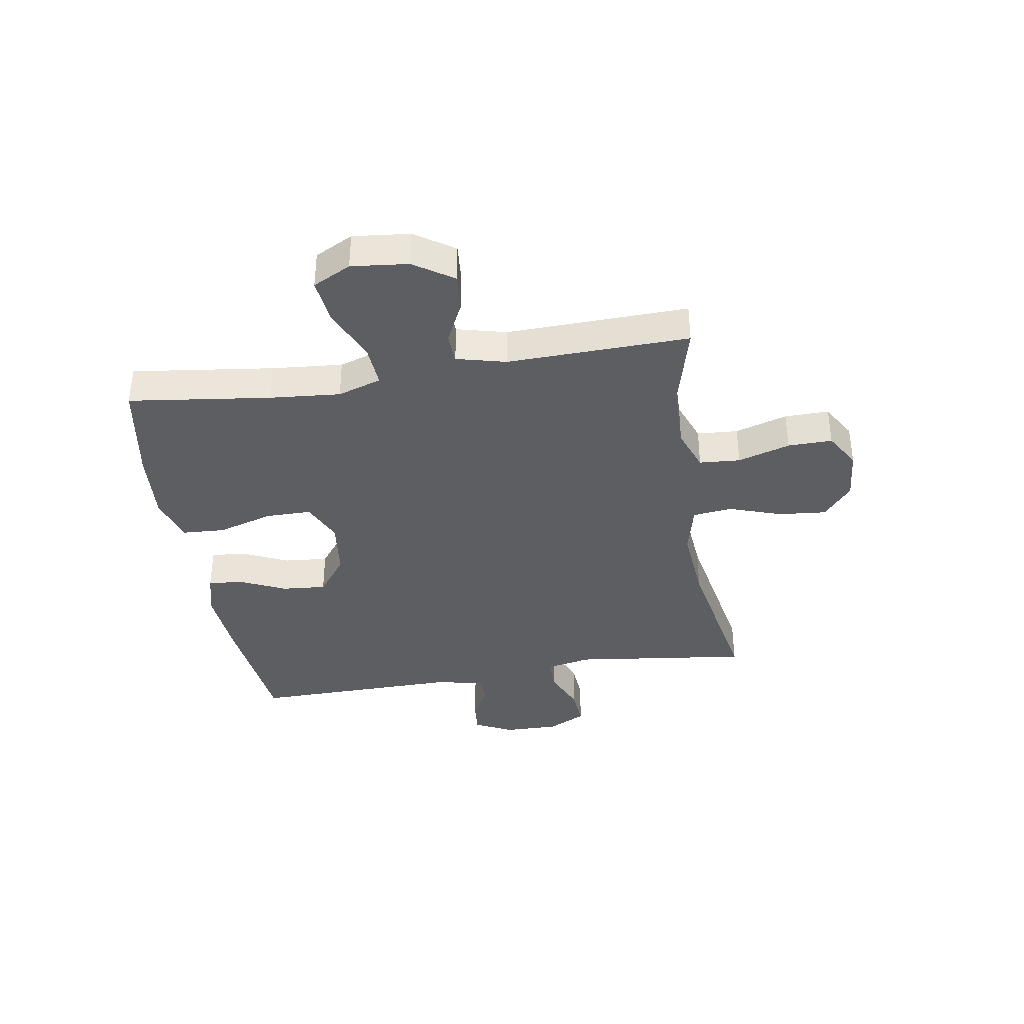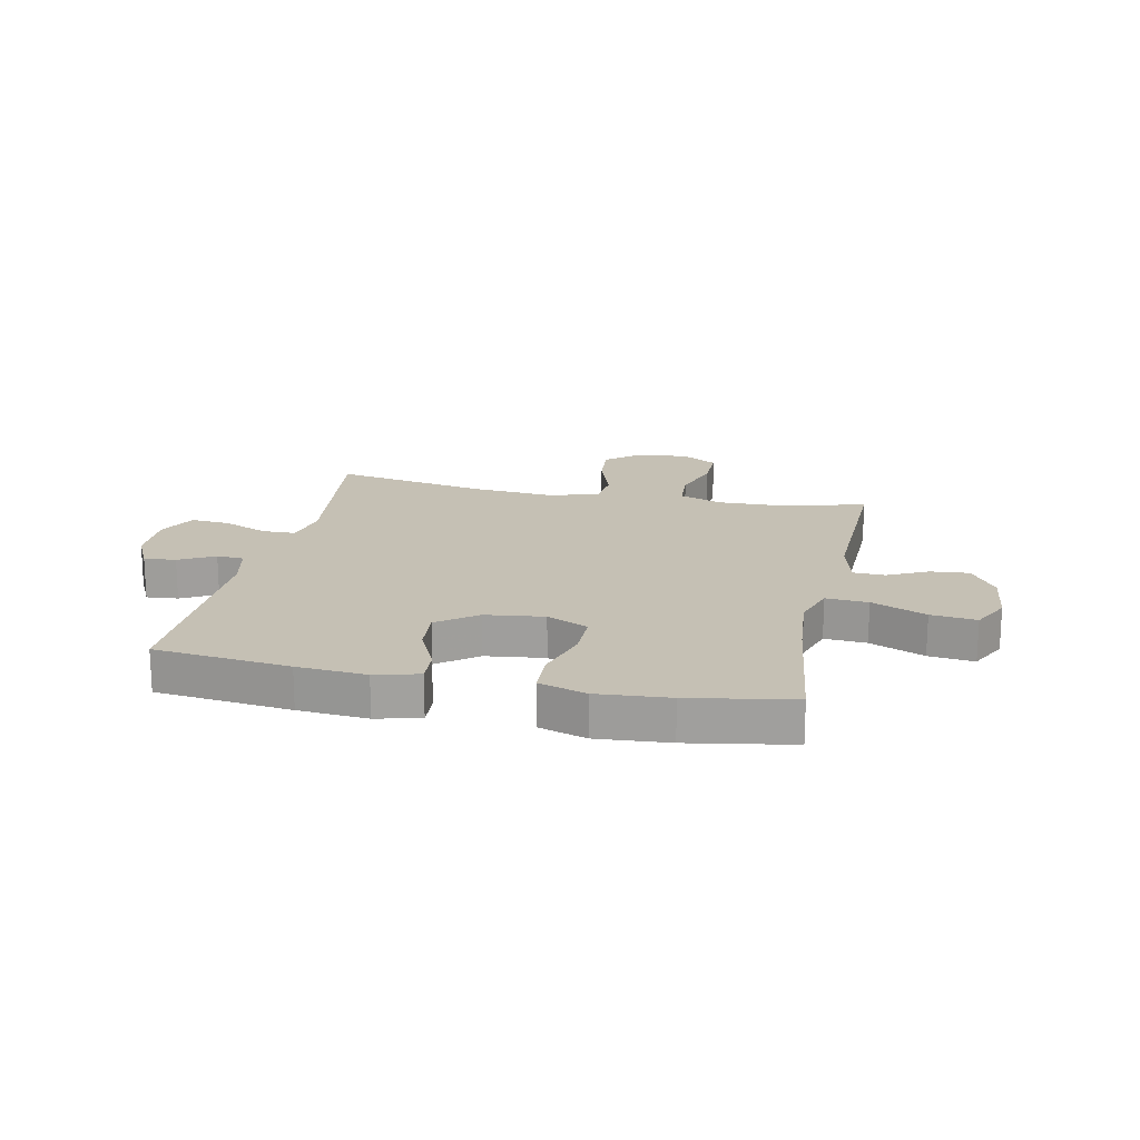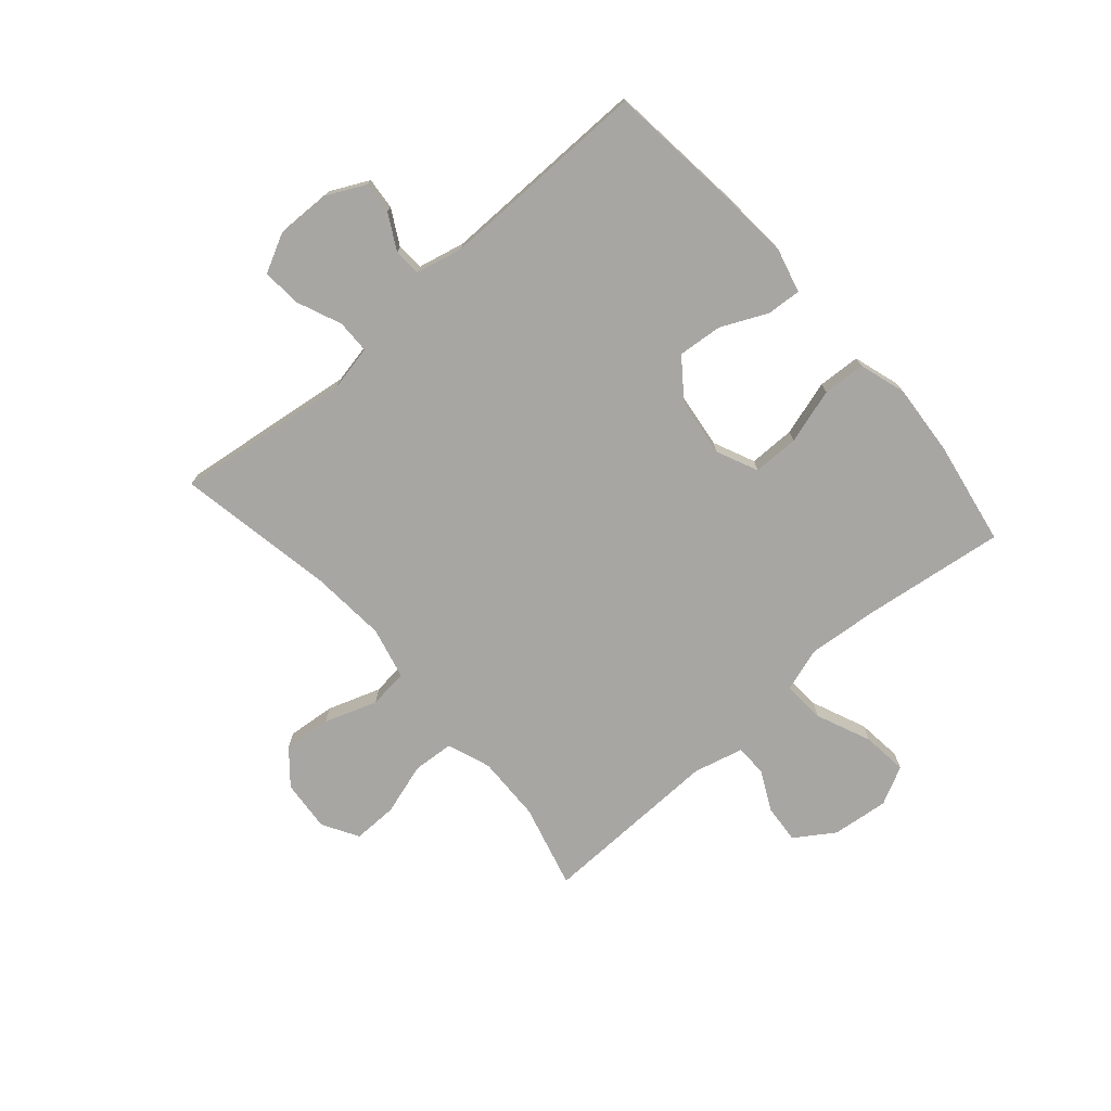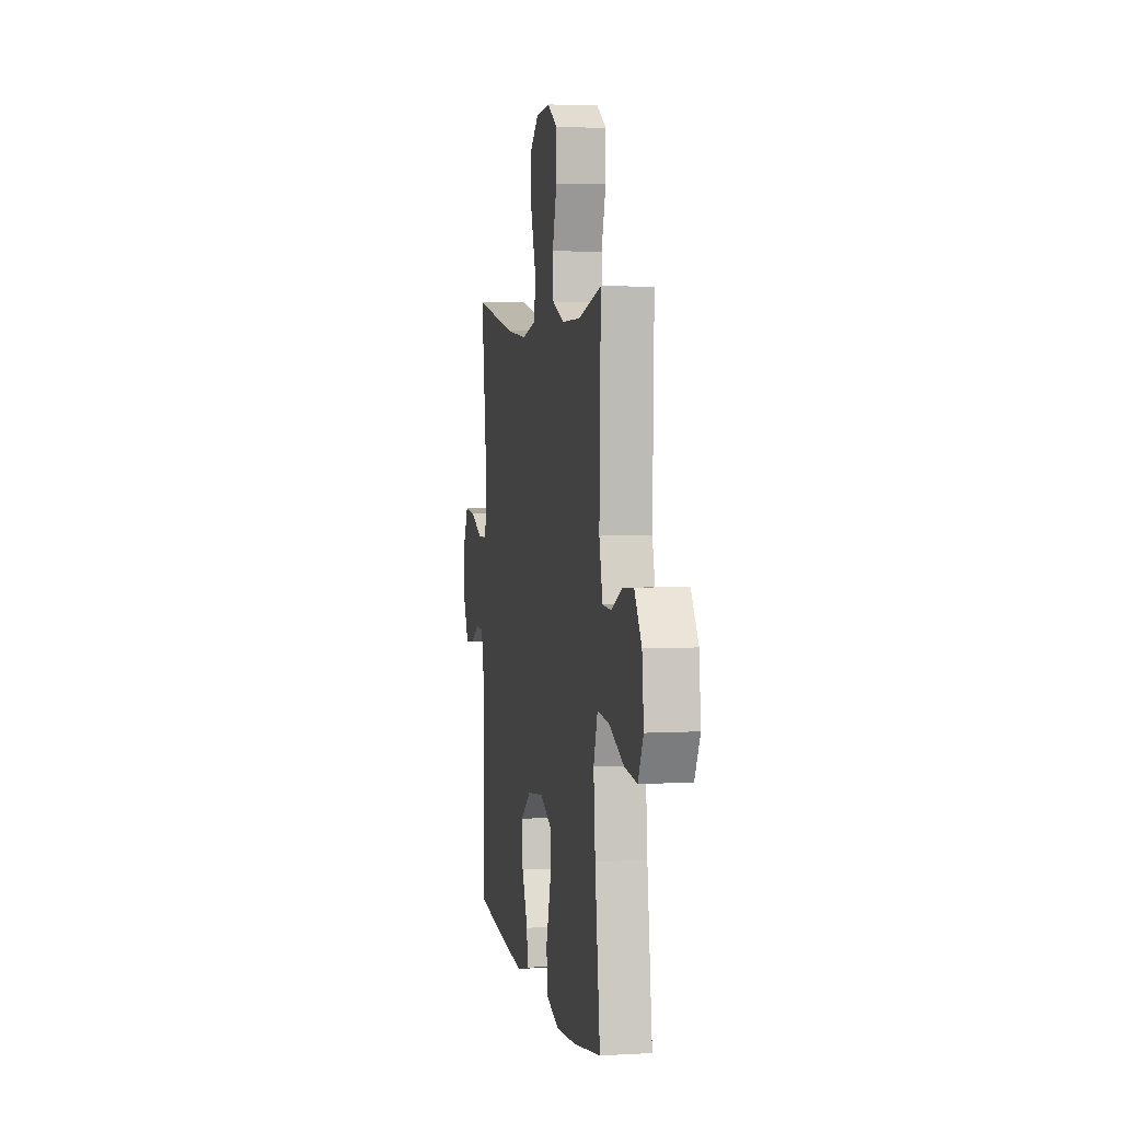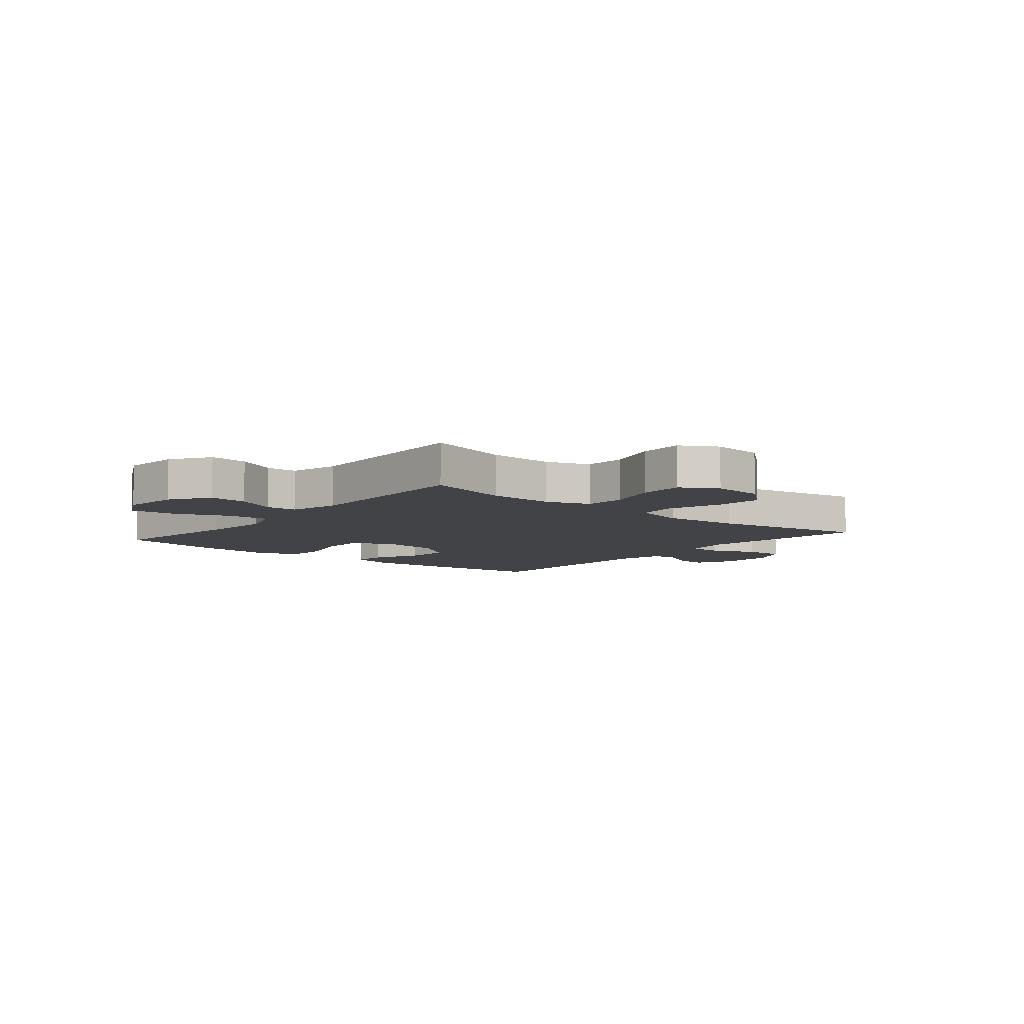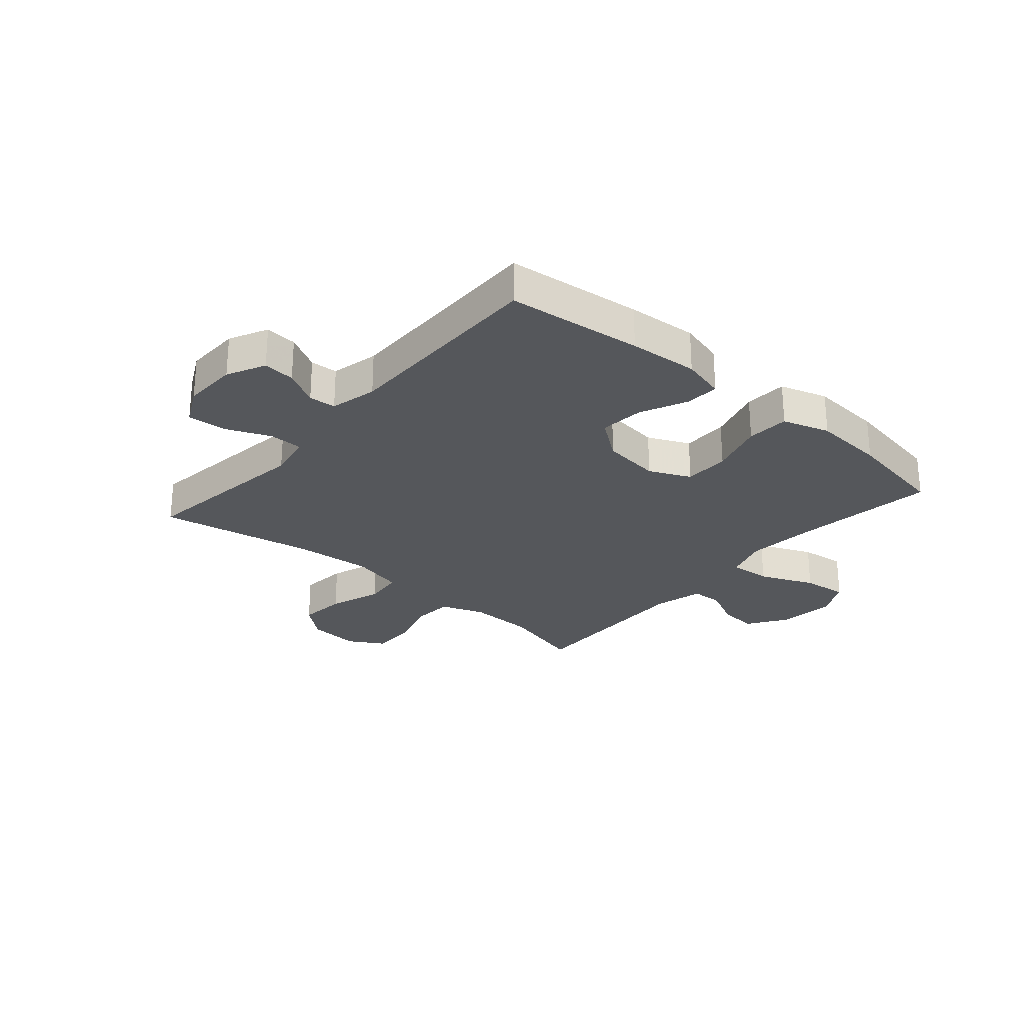
<metadata>
{"format":"obj","ext":"obj","renderer":"f3d","projection":"perspective","resolution":1024,"background":"white","views":[{"elev":-37.6,"azim":-80.6,"up":"+Y"},{"elev":18.3,"azim":-168.0,"up":"+Y"},{"elev":-74.3,"azim":131.1,"up":"+Y"},{"elev":4.5,"azim":-100.4,"up":"+Z"},{"elev":-7.5,"azim":-39.8,"up":"+Y"},{"elev":-26.7,"azim":139.2,"up":"+Y"}]}
</metadata>
<code>
v -0.5 0.07 -0.5
v -0.467 0.07 -0.25
v -0.456 0.07 -0.126
v -0.481 0.07 -0.049
v -0.555 0.07 -0.054
v -0.651 0.07 -0.095
v -0.731 0.07 -0.104
v -0.765 0.07 -0.037
v -0.754 0.07 0.063
v -0.708 0.07 0.132
v -0.64 0.07 0.126
v -0.569 0.07 0.091
v -0.514 0.07 0.093
v -0.492 0.07 0.18
v -0.5 0.07 0.5
v -0.352 0.07 0.461
v -0.236 0.07 0.458
v -0.16 0.07 0.486
v -0.155 0.07 0.558
v -0.183 0.07 0.65
v -0.184 0.07 0.728
v -0.121 0.07 0.765
v -0.03 0.07 0.757
v 0.029 0.07 0.707
v 0.021 0.07 0.623
v -0.011 0.07 0.53
v -0.003 0.07 0.461
v 0.088 0.07 0.439
v 0.225 0.07 0.45
v 0.5 0.07 0.5
v 0.46 0.07 0.19
v 0.476 0.07 0.111
v 0.535 0.07 0.11
v 0.613 0.07 0.143
v 0.682 0.07 0.148
v 0.716 0.07 0.081
v 0.714 0.07 -0.016
v 0.681 0.07 -0.083
v 0.625 0.07 -0.078
v 0.563 0.07 -0.044
v 0.515 0.07 -0.047
v 0.496 0.07 -0.13
v 0.5 0.07 -0.5
v 0.262 0.07 -0.526
v 0.14 0.07 -0.535
v 0.063 0.07 -0.515
v 0.067 0.07 -0.455
v 0.105 0.07 -0.373
v 0.112 0.07 -0.295
v 0.043 0.07 -0.243
v -0.06 0.07 -0.23
v -0.133 0.07 -0.263
v -0.133 0.07 -0.344
v -0.104 0.07 -0.441
v -0.108 0.07 -0.516
v -0.191 0.07 -0.542
v -0.318 0.07 -0.532
v -0.5 0 -0.5
v -0.467 0 -0.25
v -0.456 0 -0.126
v -0.481 0 -0.049
v -0.555 0 -0.054
v -0.651 0 -0.095
v -0.731 0 -0.104
v -0.765 0 -0.037
v -0.754 0 0.063
v -0.708 0 0.132
v -0.64 0 0.126
v -0.569 0 0.091
v -0.514 0 0.093
v -0.492 0 0.18
v -0.5 0 0.5
v -0.352 0 0.461
v -0.236 0 0.458
v -0.16 0 0.486
v -0.155 0 0.558
v -0.183 0 0.65
v -0.184 0 0.728
v -0.121 0 0.765
v -0.03 0 0.757
v 0.029 0 0.707
v 0.021 0 0.623
v -0.011 0 0.53
v -0.003 0 0.461
v 0.088 0 0.439
v 0.225 0 0.45
v 0.5 0 0.5
v 0.46 0 0.19
v 0.476 0 0.111
v 0.535 0 0.11
v 0.613 0 0.143
v 0.682 0 0.148
v 0.716 0 0.081
v 0.714 0 -0.016
v 0.681 0 -0.083
v 0.625 0 -0.078
v 0.563 0 -0.044
v 0.515 0 -0.047
v 0.496 0 -0.13
v 0.5 0 -0.5
v 0.262 0 -0.526
v 0.14 0 -0.535
v 0.063 0 -0.515
v 0.067 0 -0.455
v 0.105 0 -0.373
v 0.112 0 -0.295
v 0.043 0 -0.243
v -0.06 0 -0.23
v -0.133 0 -0.263
v -0.133 0 -0.344
v -0.104 0 -0.441
v -0.108 0 -0.516
v -0.191 0 -0.542
v -0.318 0 -0.532
f 56 57 1 2
f 53 54 55 56
f 52 53 56 2
f 51 52 2 3
f 50 51 3 4
f 45 46 47 48
f 45 48 49
f 42 43 44 45
f 41 42 45 49
f 37 38 39 40
f 37 40 41
f 36 37 41
f 33 34 35 36
f 32 33 36 41
f 29 30 31
f 28 29 31 32
f 27 28 32 41
f 23 24 25 26
f 21 22 23 26
f 19 20 21 26
f 18 19 26 27
f 17 18 27 41
f 14 15 16
f 13 14 16 17
f 9 10 11 12
f 9 12 13
f 8 9 13
f 5 6 7 8
f 4 5 8 13
f 50 4 13 17
f 17 41 49 50
f 59 58 114 113
f 113 112 111 110
f 59 113 110 109
f 60 59 109 108
f 61 60 108 107
f 105 104 103 102
f 106 105 102
f 102 101 100 99
f 106 102 99 98
f 97 96 95 94
f 98 97 94
f 98 94 93
f 93 92 91 90
f 98 93 90 89
f 88 87 86
f 89 88 86 85
f 98 89 85 84
f 83 82 81 80
f 83 80 79 78
f 83 78 77 76
f 84 83 76 75
f 98 84 75 74
f 73 72 71
f 74 73 71 70
f 69 68 67 66
f 70 69 66
f 70 66 65
f 65 64 63 62
f 70 65 62 61
f 74 70 61 107
f 107 106 98 74
f 1 58 59 2
f 2 59 60 3
f 3 60 61 4
f 4 61 62 5
f 5 62 63 6
f 6 63 64 7
f 7 64 65 8
f 8 65 66 9
f 9 66 67 10
f 10 67 68 11
f 11 68 69 12
f 12 69 70 13
f 13 70 71 14
f 14 71 72 15
f 15 72 73 16
f 16 73 74 17
f 17 74 75 18
f 18 75 76 19
f 19 76 77 20
f 20 77 78 21
f 21 78 79 22
f 22 79 80 23
f 23 80 81 24
f 24 81 82 25
f 25 82 83 26
f 26 83 84 27
f 27 84 85 28
f 28 85 86 29
f 29 86 87 30
f 30 87 88 31
f 31 88 89 32
f 32 89 90 33
f 33 90 91 34
f 34 91 92 35
f 35 92 93 36
f 36 93 94 37
f 37 94 95 38
f 38 95 96 39
f 39 96 97 40
f 40 97 98 41
f 41 98 99 42
f 42 99 100 43
f 43 100 101 44
f 44 101 102 45
f 45 102 103 46
f 46 103 104 47
f 47 104 105 48
f 48 105 106 49
f 49 106 107 50
f 50 107 108 51
f 51 108 109 52
f 52 109 110 53
f 53 110 111 54
f 54 111 112 55
f 55 112 113 56
f 56 113 114 57
f 57 114 58 1

</code>
